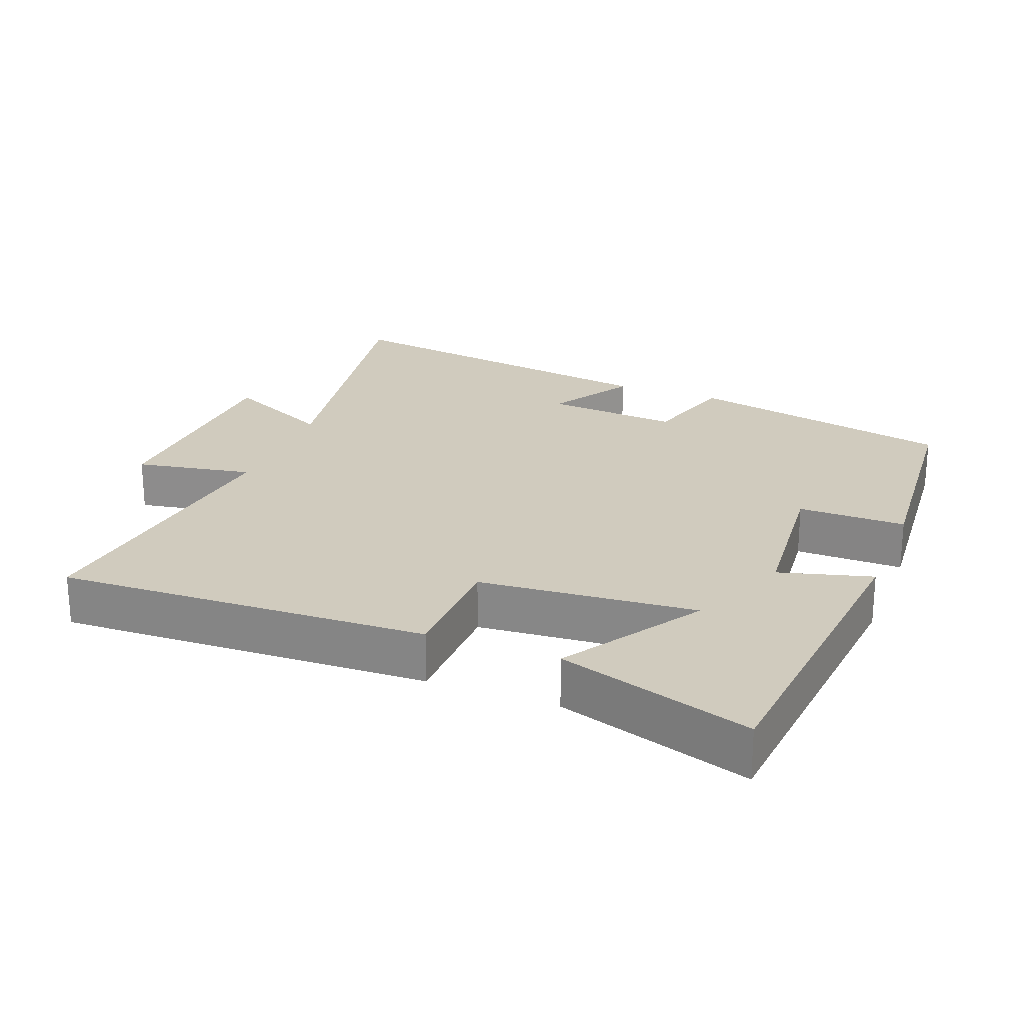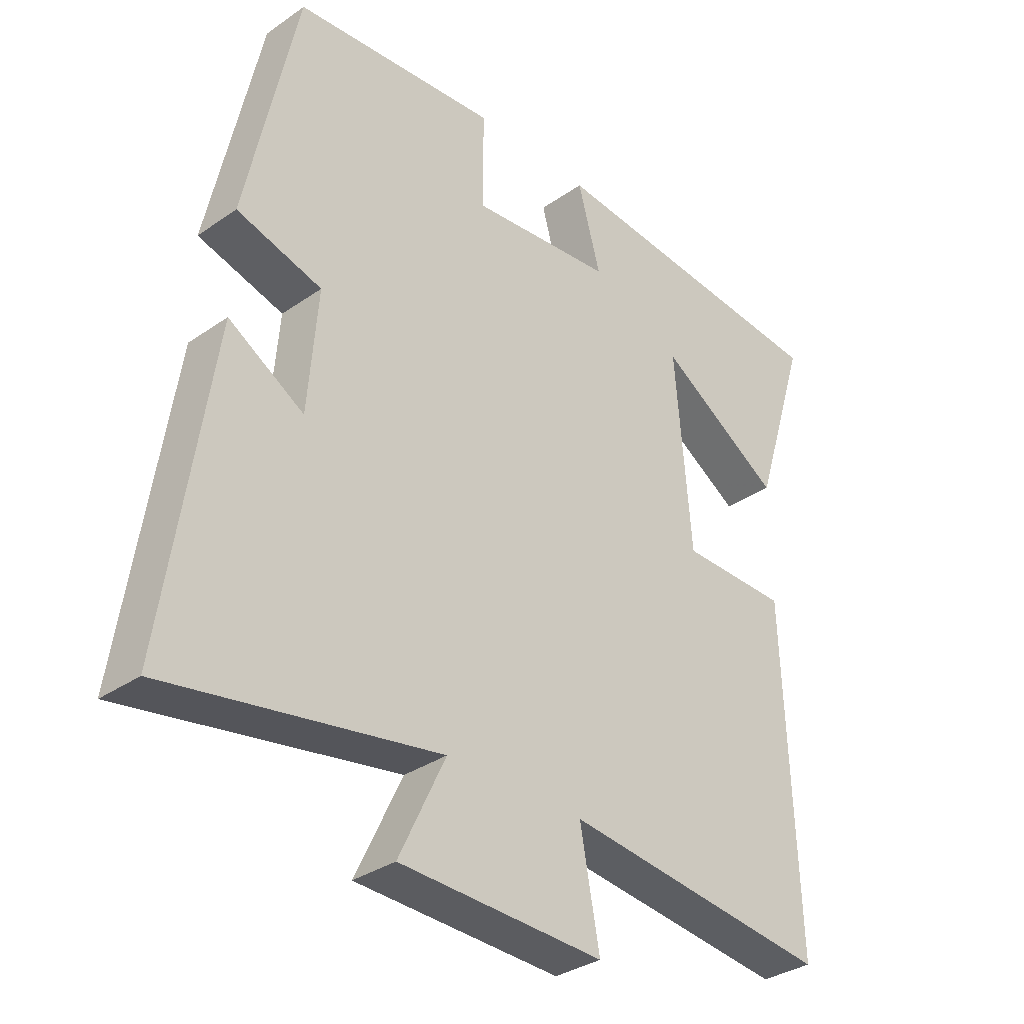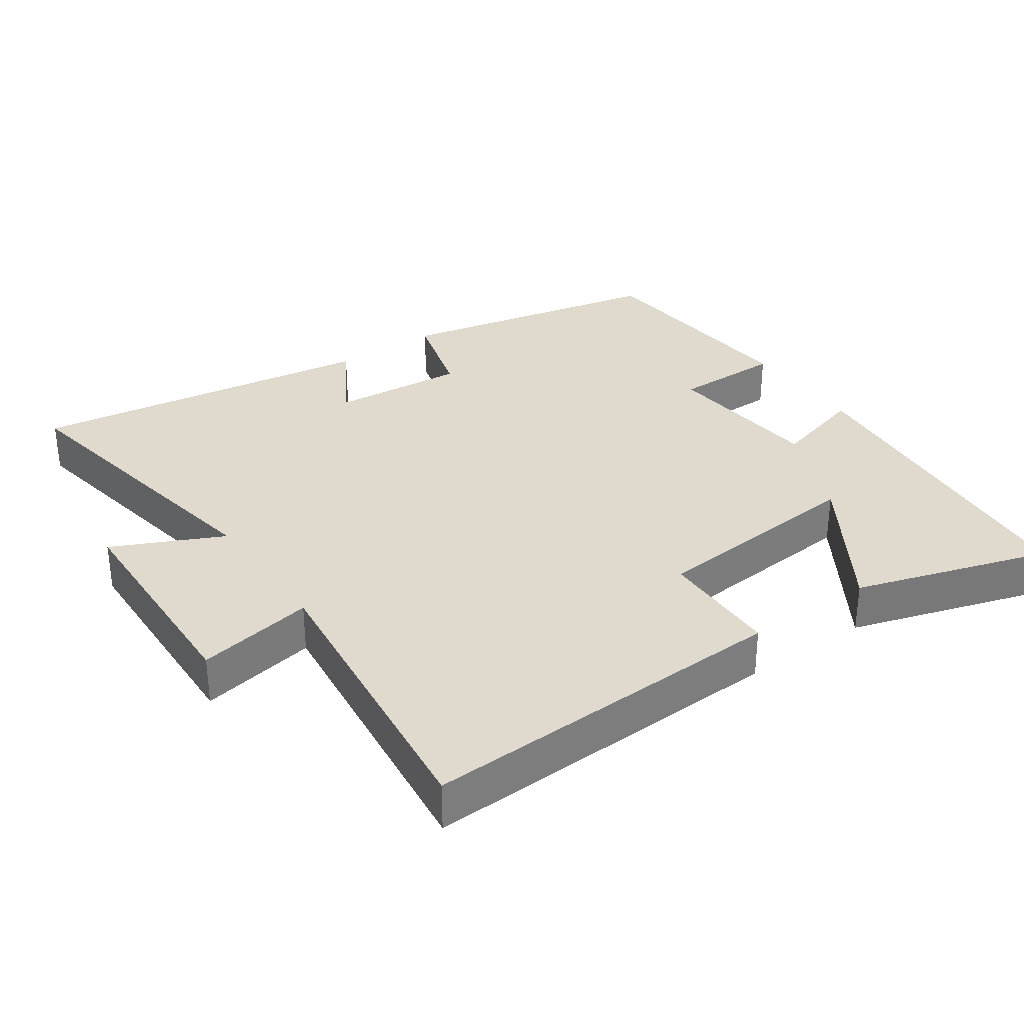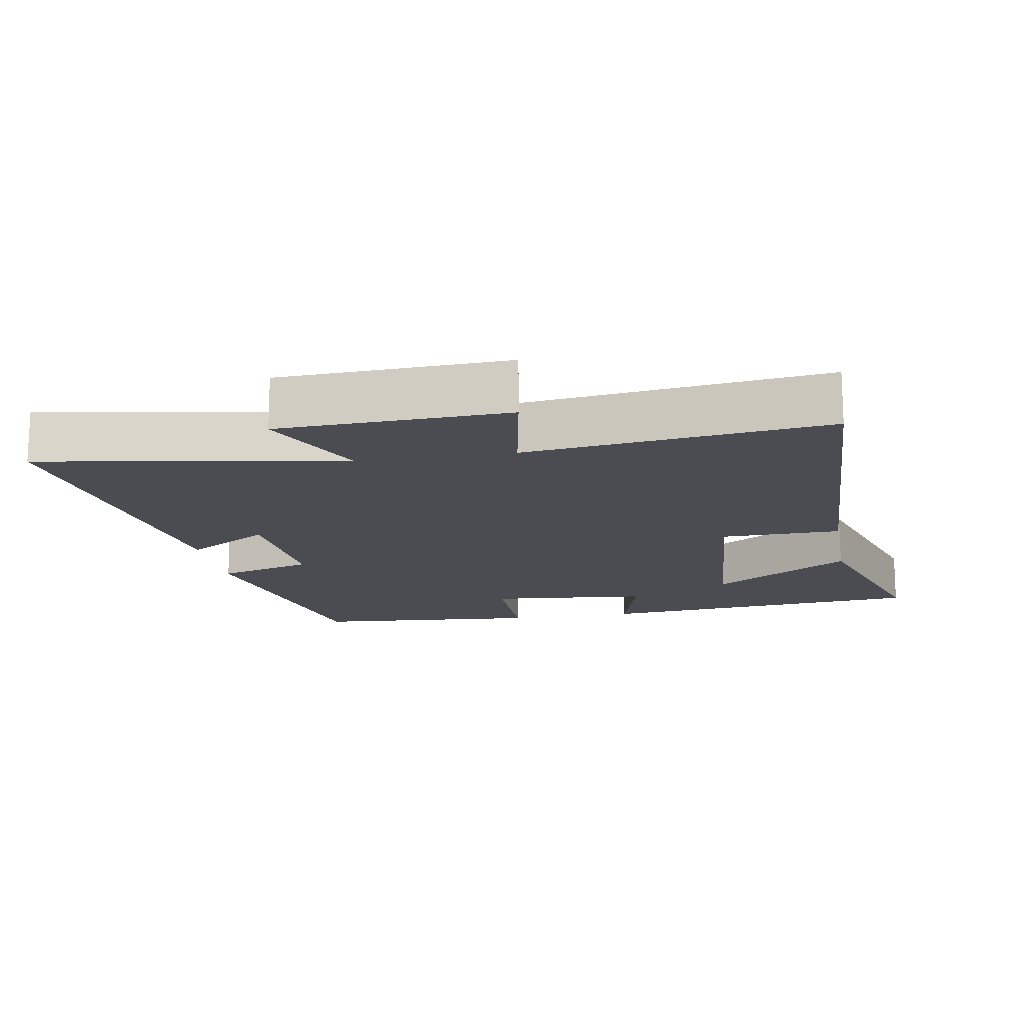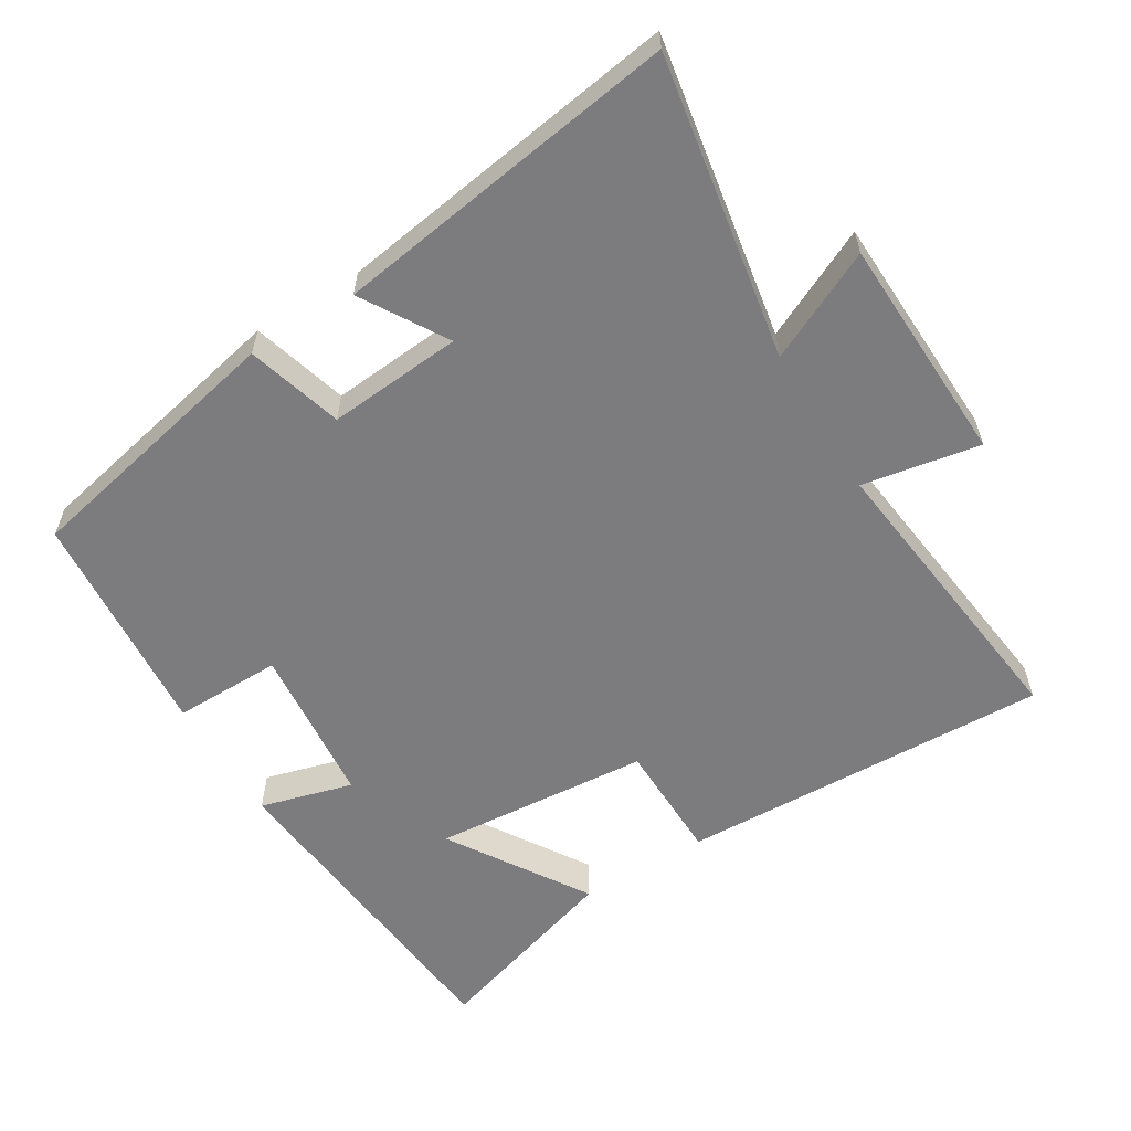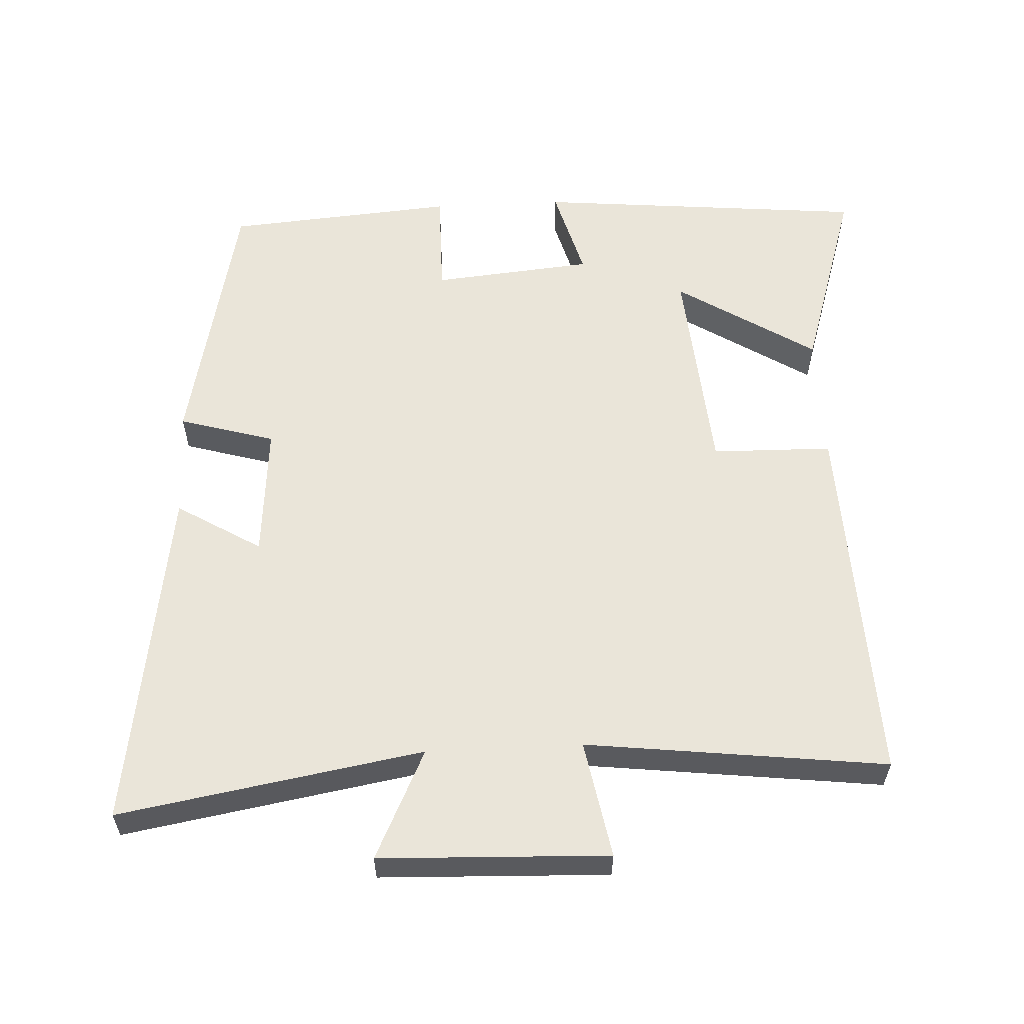
<metadata>
{"format":"obj","ext":"obj","renderer":"f3d","projection":"perspective","resolution":1024,"background":"white","views":[{"elev":23.5,"azim":-68.7,"up":"+Y"},{"elev":-33.3,"azim":133.7,"up":"+Z"},{"elev":32.7,"azim":-125.0,"up":"+Y"},{"elev":-15.5,"azim":-170.0,"up":"+Y"},{"elev":-58.9,"azim":121.4,"up":"+Y"},{"elev":58.2,"azim":177.2,"up":"+Y"}]}
</metadata>
<code>
v -0.588 0.07 0.455
v -0.108 0.07 0.5
v -0.145 0.07 0.366
v 0.087 0.07 0.344
v 0.086 0.07 0.5
v 0.417 0.07 0.473
v 0.5 0.07 0.085
v 0.362 0.07 0.045
v 0.378 0.07 -0.149
v 0.5 0.07 -0.075
v 0.575 0.07 -0.576
v 0.137 0.07 -0.5
v 0.212 0.07 -0.658
v -0.118 0.07 -0.67
v -0.087 0.07 -0.5
v -0.52 0.07 -0.552
v -0.5 0.07 -0.015
v -0.326 0.07 -0.012
v -0.3 0.07 0.302
v -0.5 0.07 0.175
v -0.588 0 0.455
v -0.108 0 0.5
v -0.145 0 0.366
v 0.087 0 0.344
v 0.086 0 0.5
v 0.417 0 0.473
v 0.5 0 0.085
v 0.362 0 0.045
v 0.378 0 -0.149
v 0.5 0 -0.075
v 0.575 0 -0.576
v 0.137 0 -0.5
v 0.212 0 -0.658
v -0.118 0 -0.67
v -0.087 0 -0.5
v -0.52 0 -0.552
v -0.5 0 -0.015
v -0.326 0 -0.012
v -0.3 0 0.302
v -0.5 0 0.175
f 19 20 1 2
f 18 19 2 3
f 15 16 17 18
f 15 18 3 4
f 12 13 14 15
f 12 15 4
f 9 10 11 12
f 12 4 5
f 9 12 5
f 8 9 5
f 5 6 7 8
f 22 21 40 39
f 23 22 39 38
f 38 37 36 35
f 24 23 38 35
f 35 34 33 32
f 24 35 32
f 32 31 30 29
f 25 24 32
f 25 32 29
f 25 29 28
f 28 27 26 25
f 1 21 22 2
f 2 22 23 3
f 3 23 24 4
f 4 24 25 5
f 5 25 26 6
f 6 26 27 7
f 7 27 28 8
f 8 28 29 9
f 9 29 30 10
f 10 30 31 11
f 11 31 32 12
f 12 32 33 13
f 13 33 34 14
f 14 34 35 15
f 15 35 36 16
f 16 36 37 17
f 17 37 38 18
f 18 38 39 19
f 19 39 40 20
f 20 40 21 1

</code>
